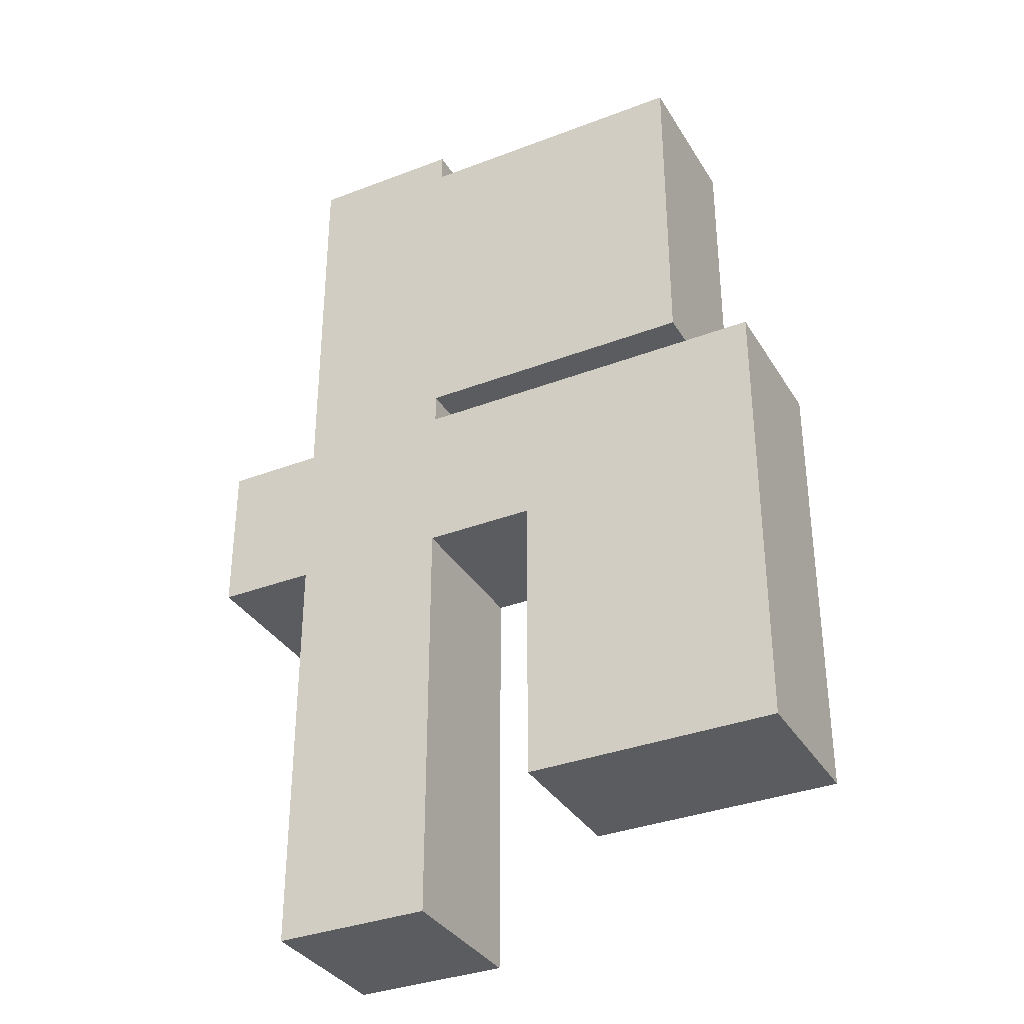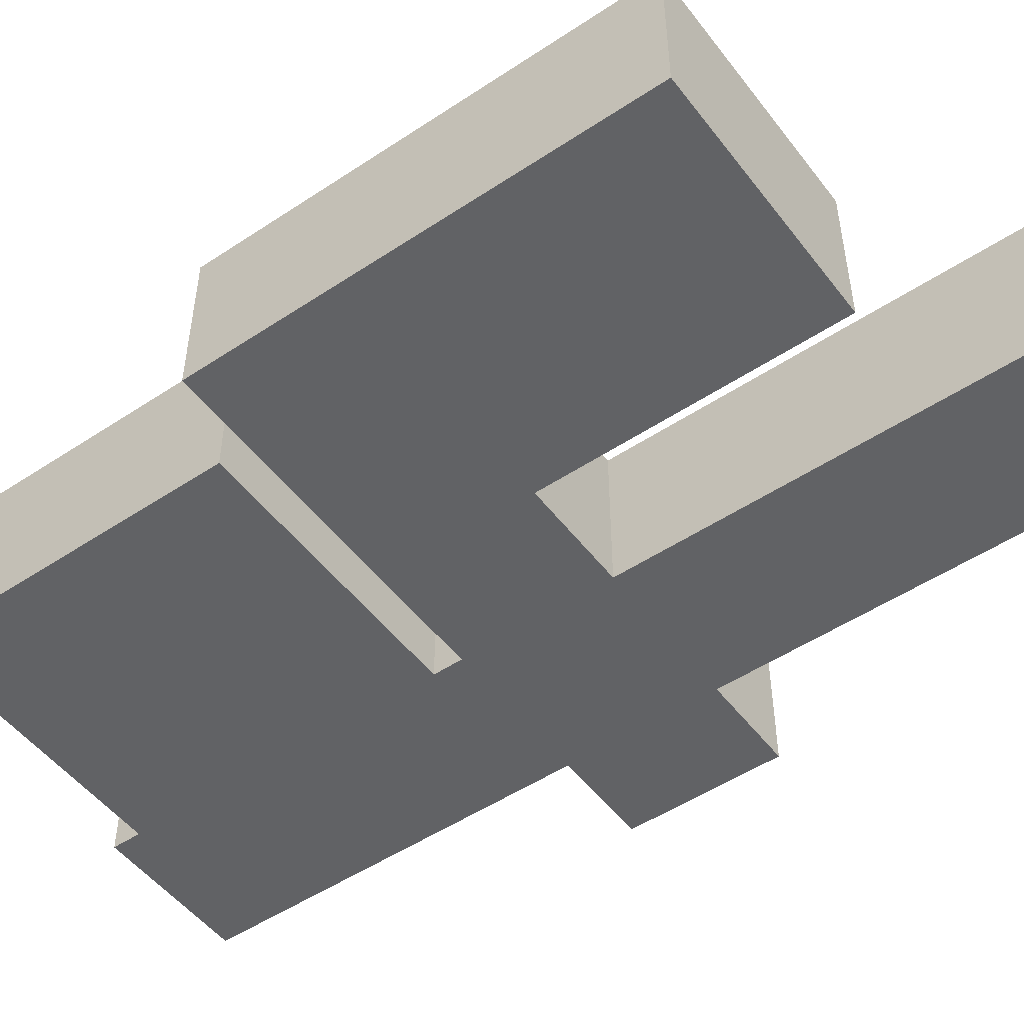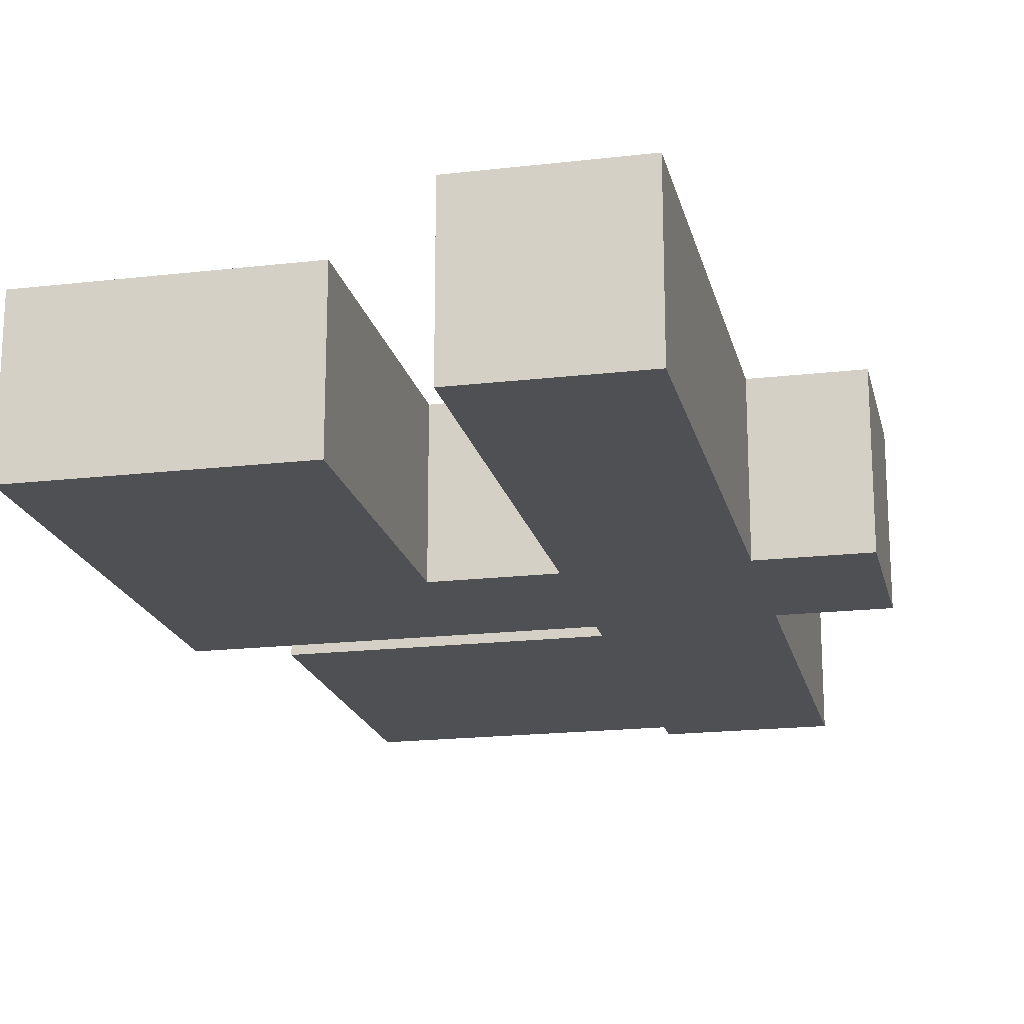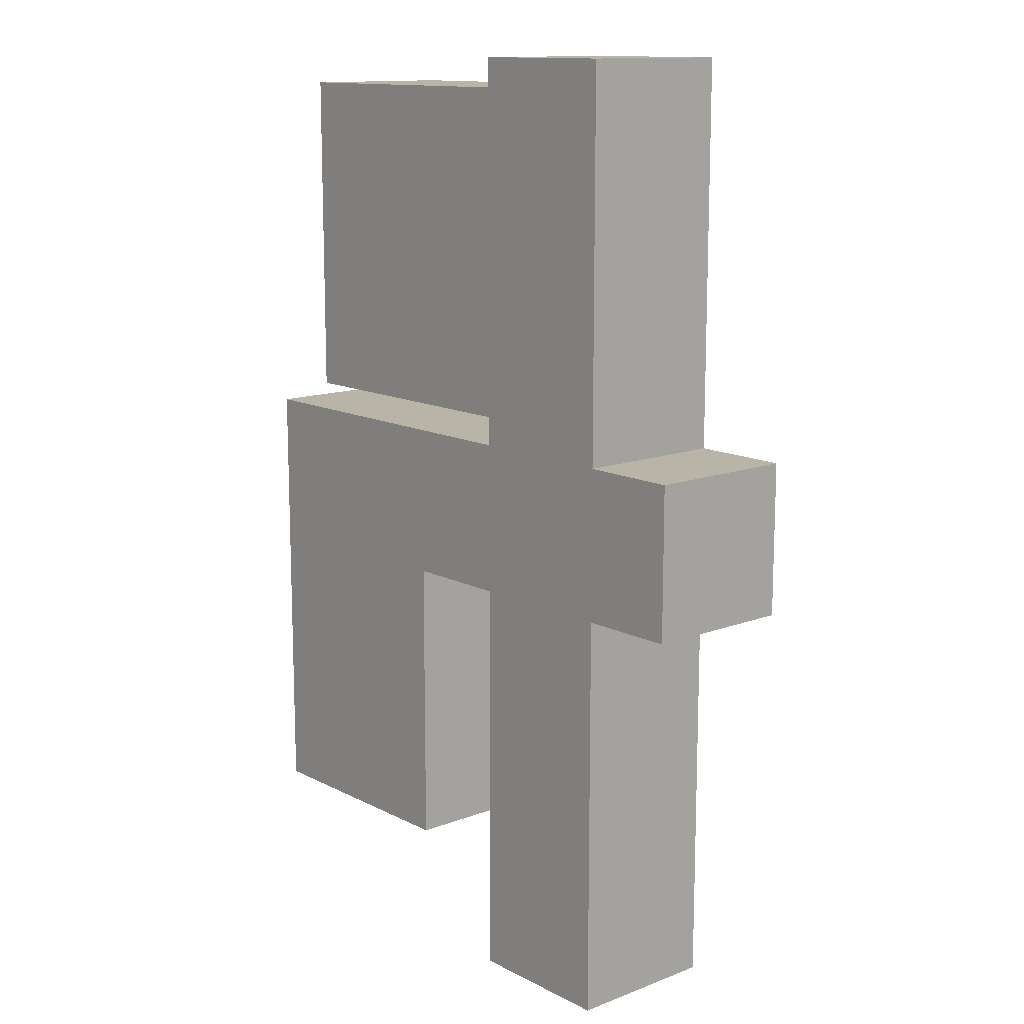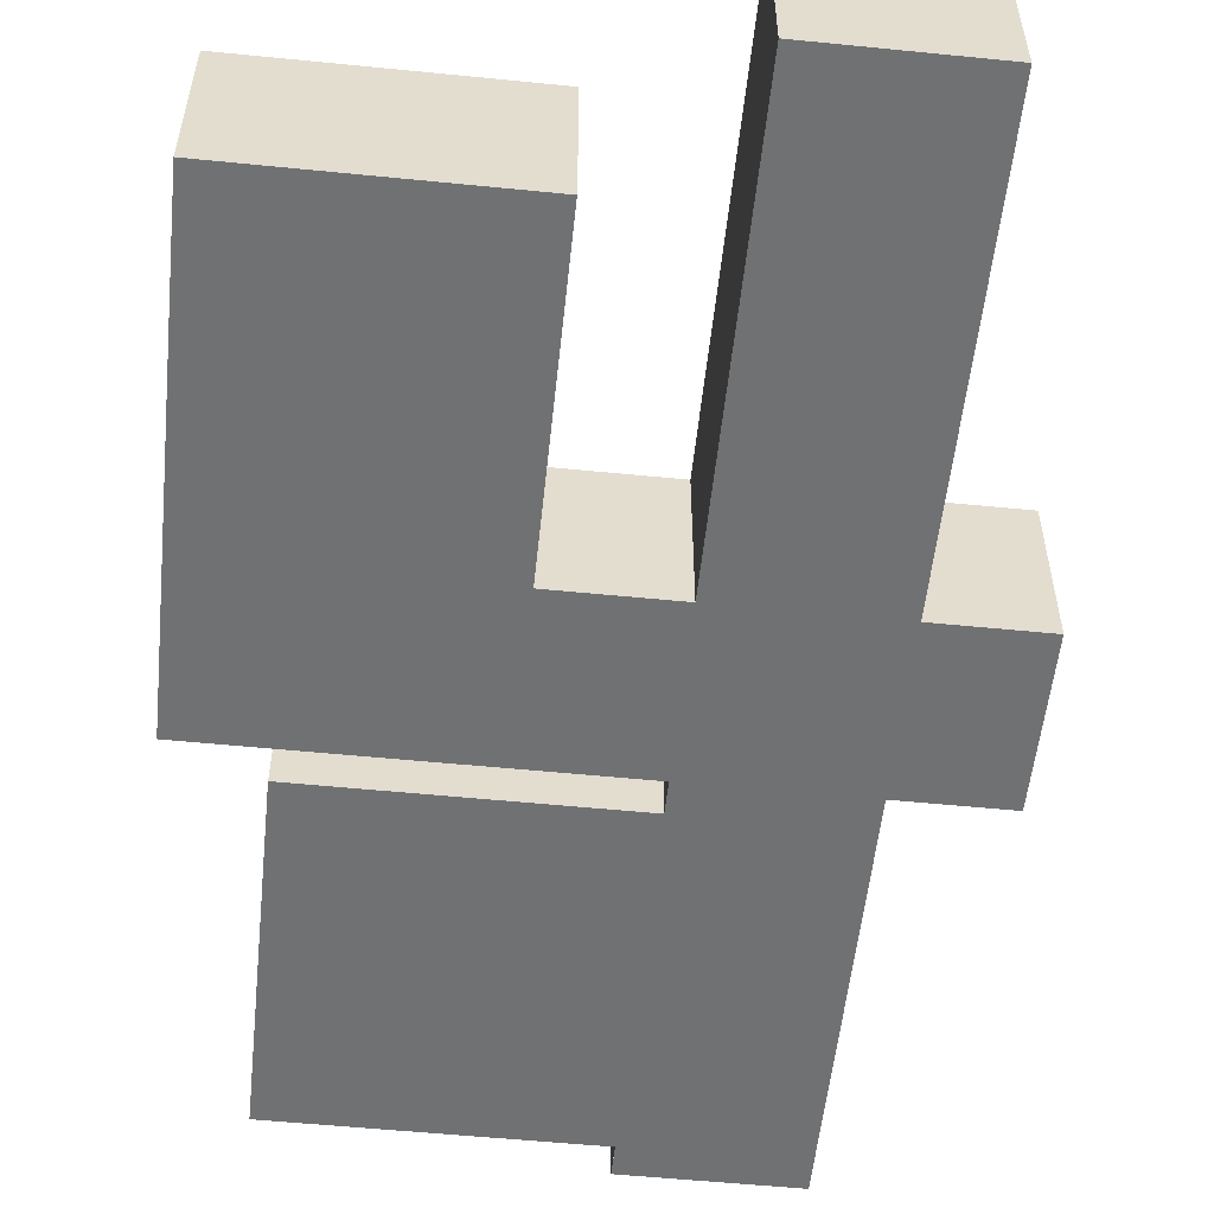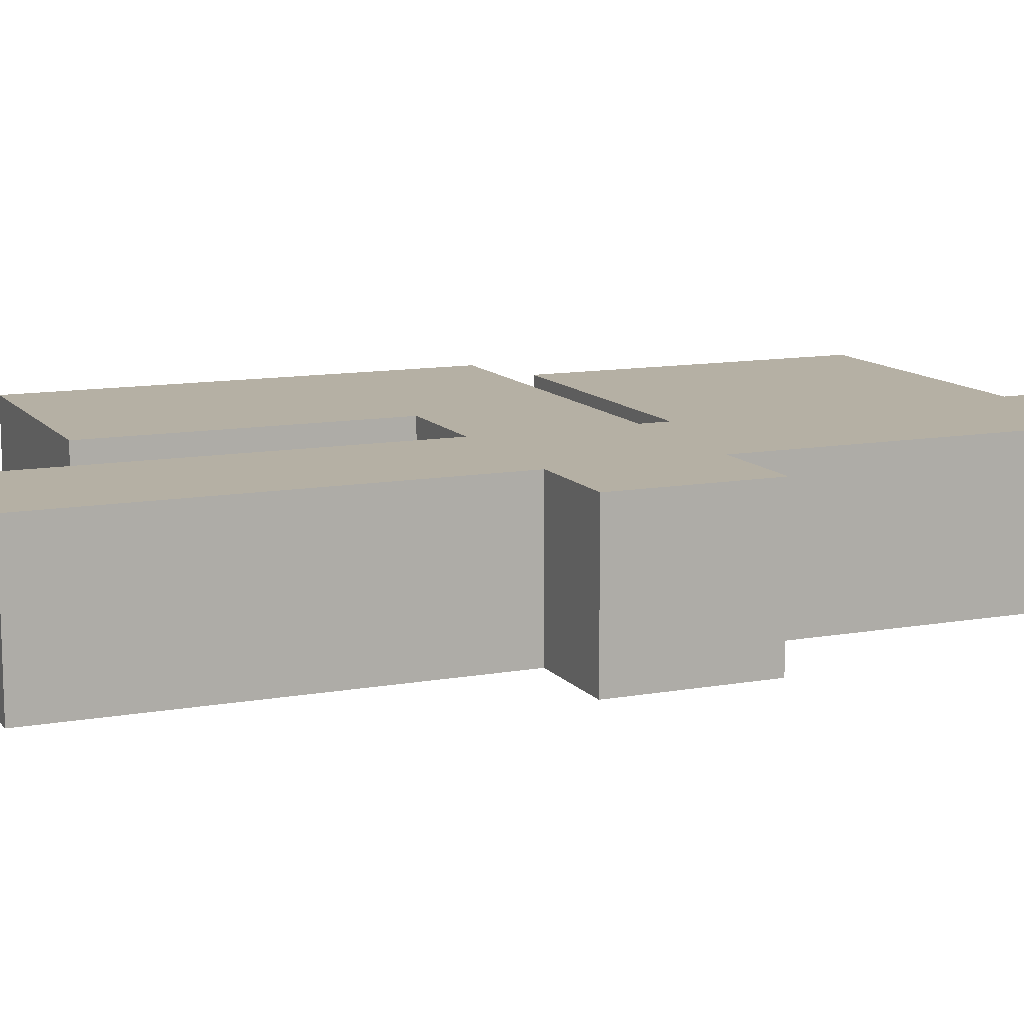
<metadata>
{"format":"obj","ext":"obj","renderer":"f3d","projection":"perspective","resolution":1024,"background":"white","views":[{"elev":-34.5,"azim":27.2,"up":"+Z"},{"elev":-50.6,"azim":126.0,"up":"+Y"},{"elev":-18.9,"azim":-167.5,"up":"+Y"},{"elev":13.1,"azim":-130.9,"up":"+Z"},{"elev":-55.2,"azim":174.0,"up":"+Y"},{"elev":11.6,"azim":-113.4,"up":"+Y"}]}
</metadata>
<code>
g default
v -6.051 -0.25 7.923
v -5.551 -0.25 7.923
v -6.051 0.25 7.923
v -5.551 0.25 7.923
v -6.051 0.25 7.423
v -5.551 0.25 7.423
v -6.051 -0.25 7.423
v -5.551 -0.25 7.423
v -6.051 0.25 6.08
v -5.551 0.25 6.08
v -5.551 -0.25 6.08
v -6.051 -0.25 6.08
v -6.051 -0.25 9.177
v -5.551 -0.25 9.177
v -5.551 0.25 9.177
v -6.051 0.25 9.177
v -5.196 -0.25 7.423
v -5.196 -0.25 7.923
v -5.196 0.25 7.423
v -5.196 0.25 7.923
v -4.387 -0.25 7.423
v -4.387 -0.25 7.923
v -4.387 0.25 7.423
v -4.387 0.25 7.923
v -5.196 0.25 6.46
v -5.196 -0.25 6.46
v -4.387 0.25 6.46
v -4.387 -0.25 6.46
v -5.551 -0.25 8.018
v -5.551 0.25 8.018
v -5.551 0.25 9.083
v -5.551 -0.25 9.083
v -4.642 -0.25 8.018
v -4.642 0.25 8.018
v -4.642 0.25 9.083
v -4.642 -0.25 9.083
v -6.37 -0.25 7.423
v -6.37 -0.25 7.923
v -6.37 0.25 7.923
v -6.37 0.25 7.423
g pCube3
f 13 14 15 16
f 3 4 6 5
f 9 10 11 12
f 7 8 2 1
f 22 21 23 24
f 37 38 39 40
f 5 6 10 9
f 6 8 11 10
f 8 7 12 11
f 7 5 9 12
f 1 2 14 13
f 33 34 35 36
f 4 3 16 15
f 3 1 13 16
f 2 8 17 18
f 8 6 19 17
f 6 4 20 19
f 4 2 18 20
f 18 17 21 22
f 26 25 27 28
f 19 20 24 23
f 20 18 22 24
f 17 19 25 26
f 19 23 27 25
f 23 21 28 27
f 21 17 26 28
f 2 4 30 29
f 4 15 31 30
f 15 14 32 31
f 14 2 29 32
f 29 30 34 33
f 30 31 35 34
f 31 32 36 35
f 32 29 33 36
f 7 1 38 37
f 1 3 39 38
f 3 5 40 39
f 5 7 37 40

</code>
